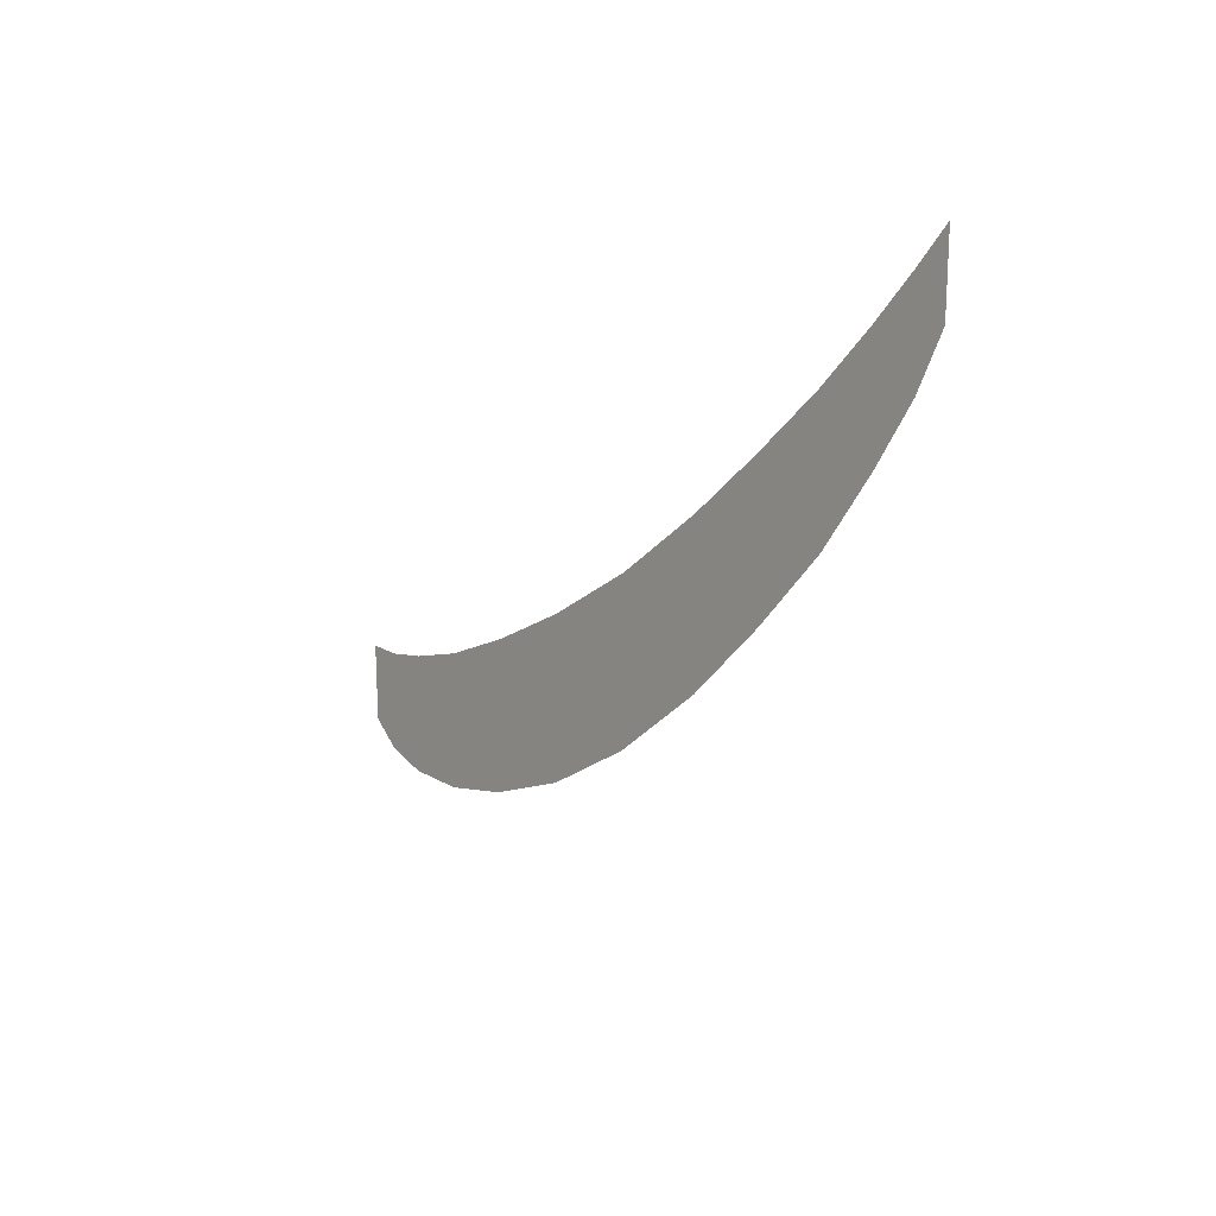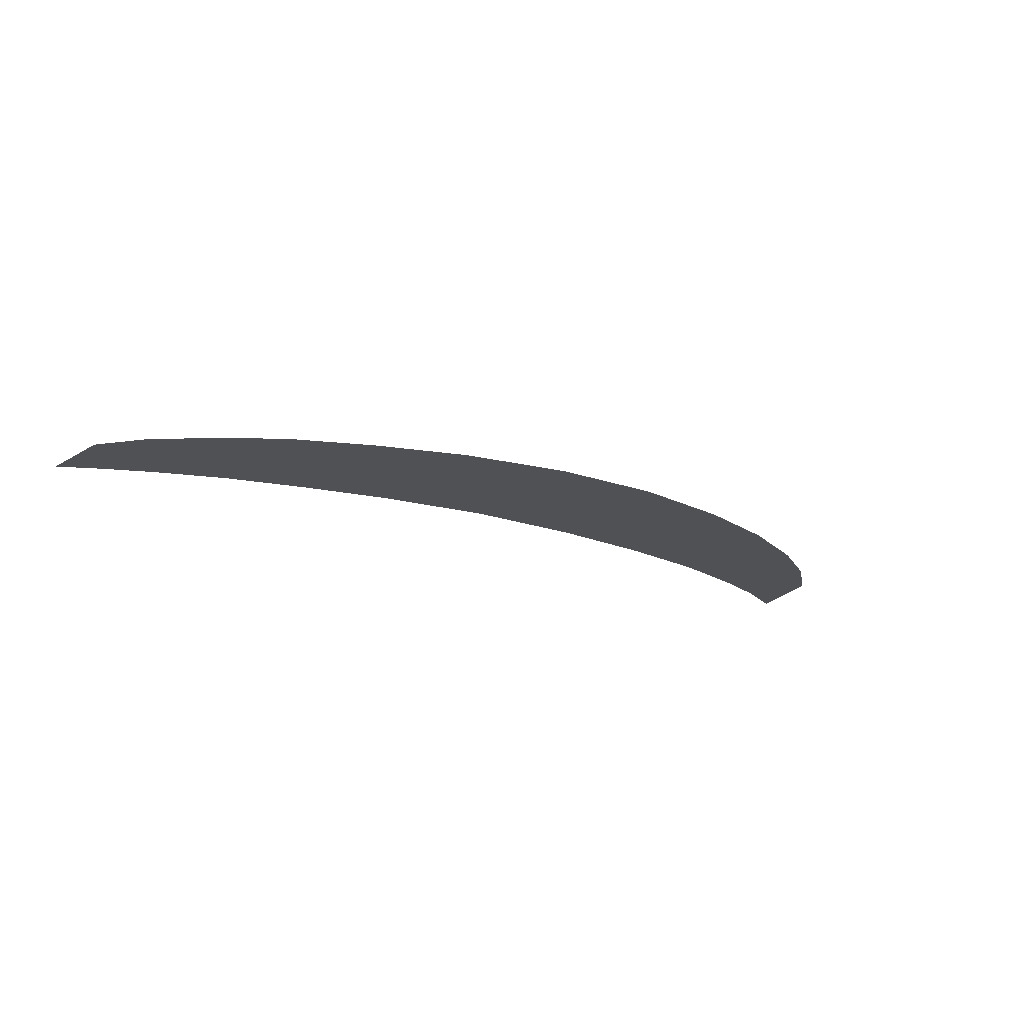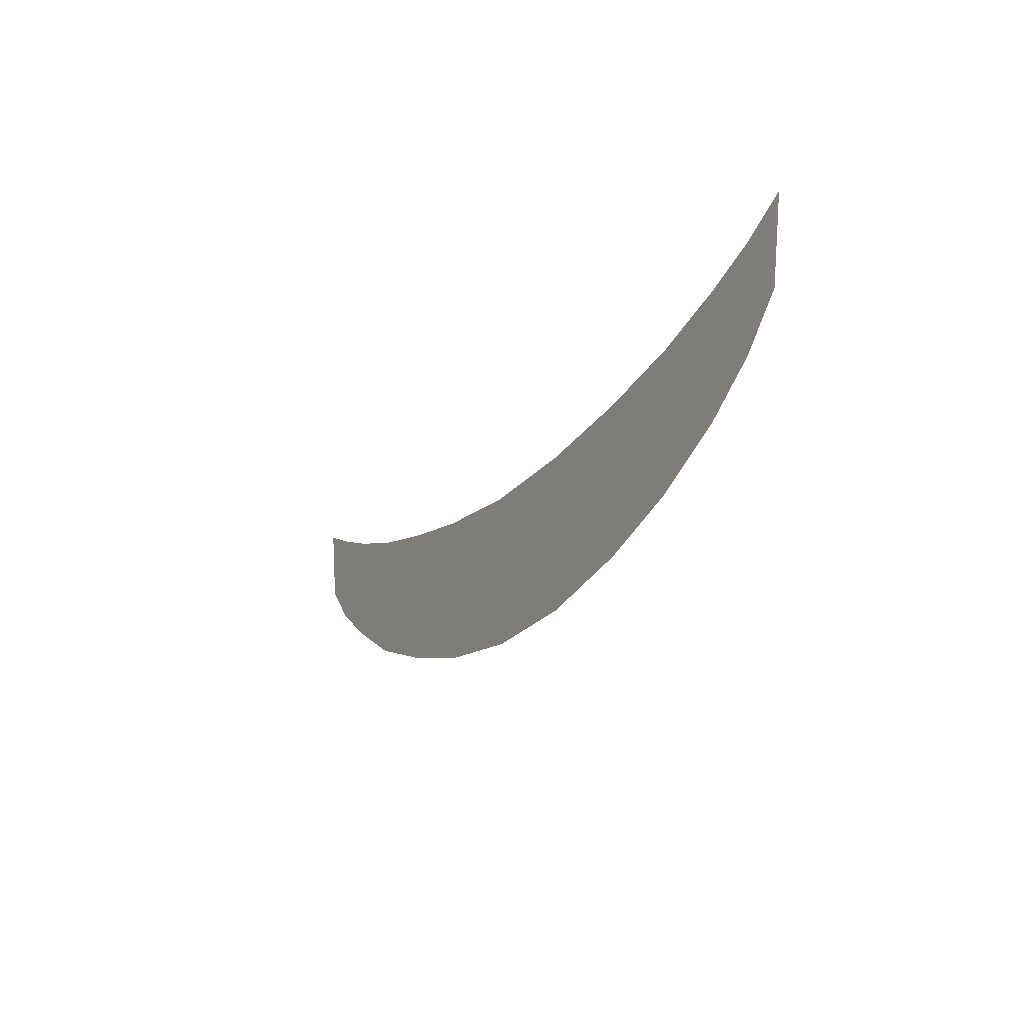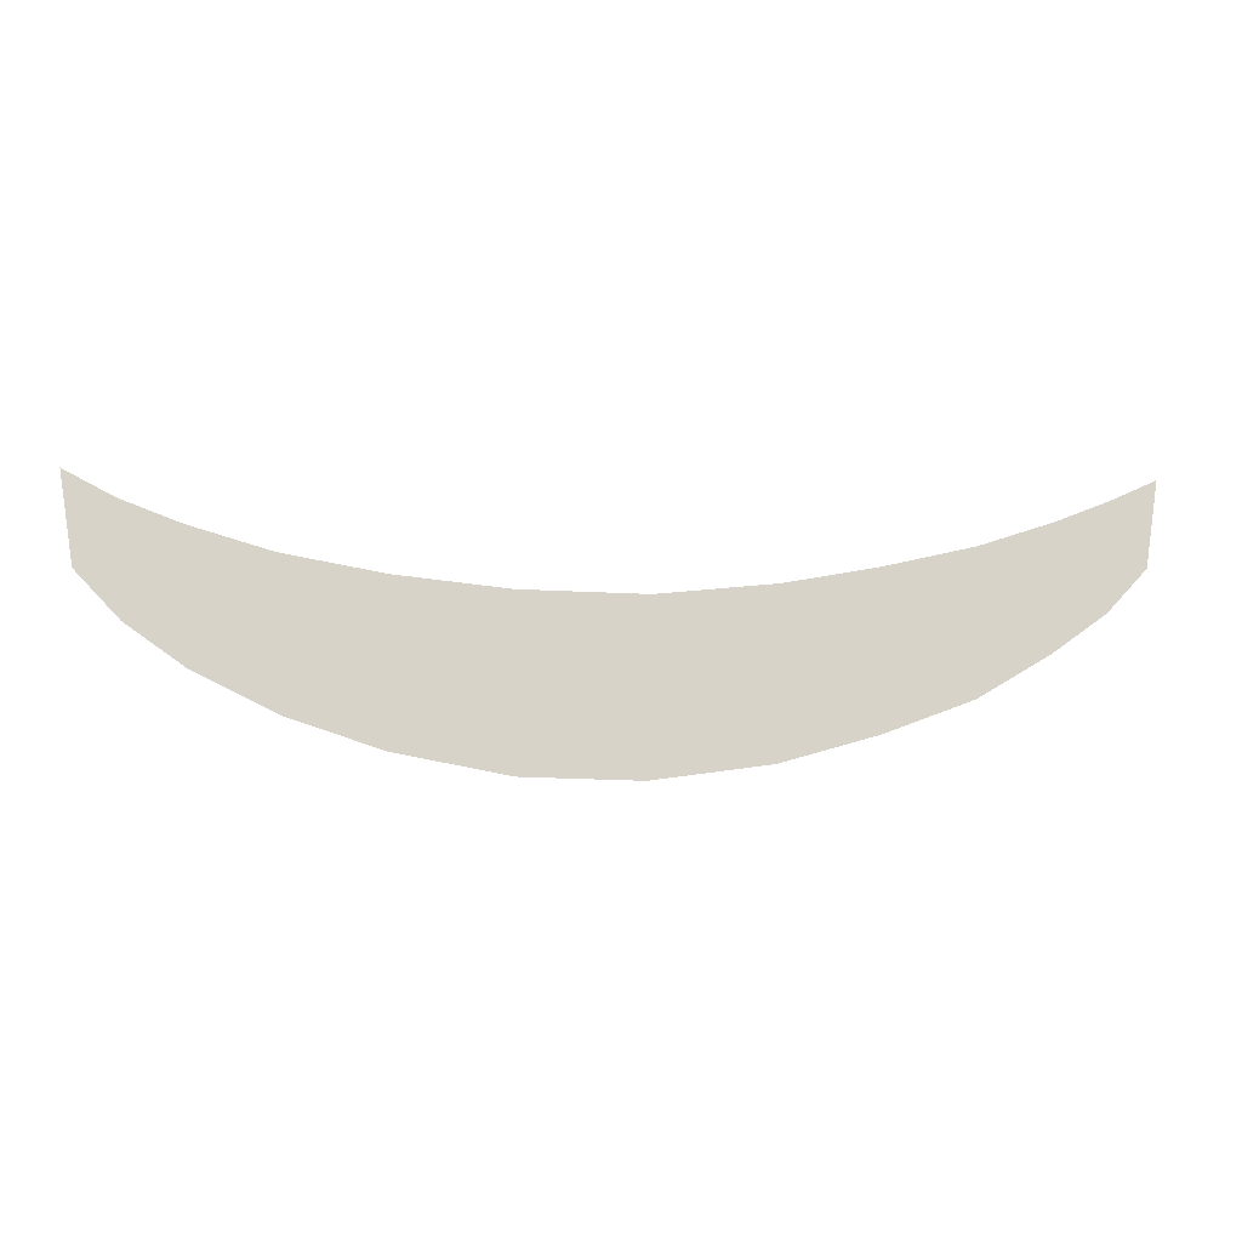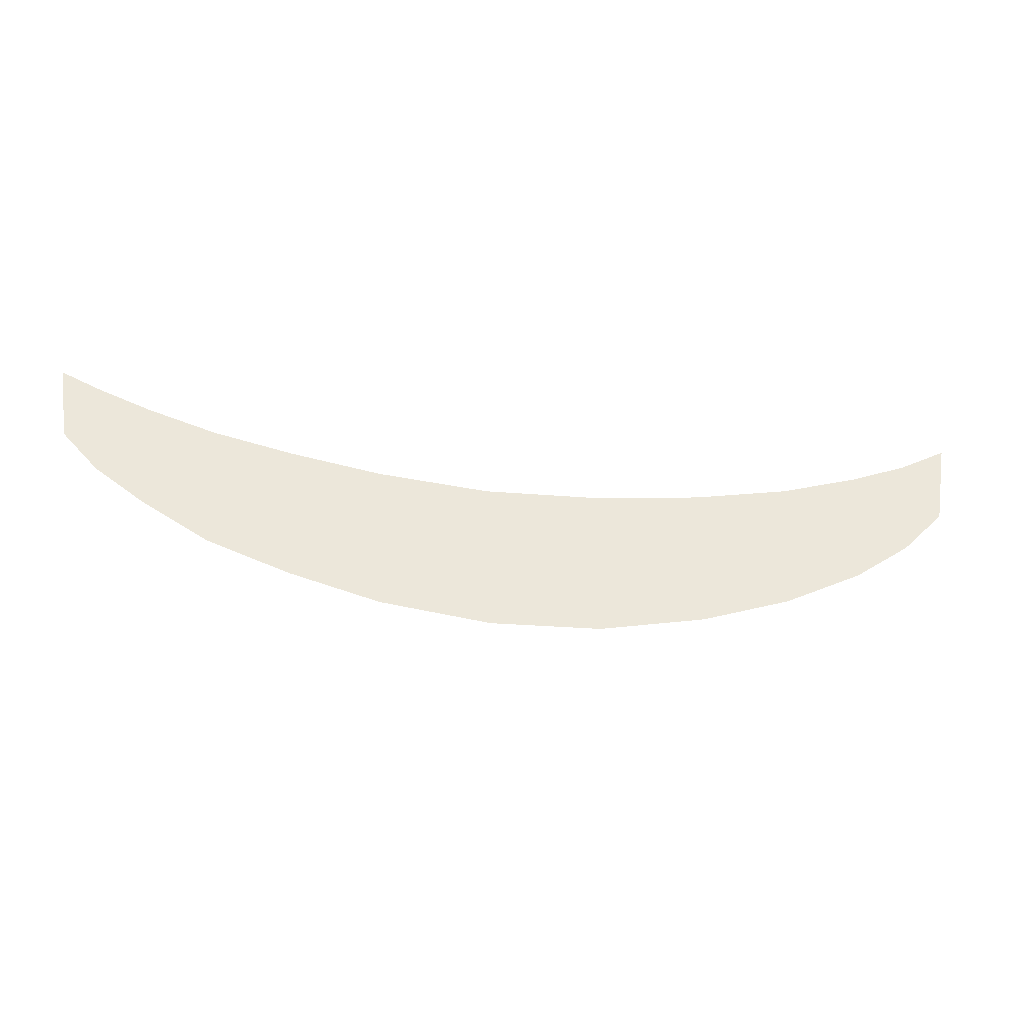
<metadata>
{"format":"obj","ext":"obj","renderer":"f3d","projection":"perspective","resolution":1024,"background":"white","views":[{"elev":-22.2,"azim":-121.3,"up":"+Y"},{"elev":-19.6,"azim":-32.6,"up":"+Z"},{"elev":-22.4,"azim":61.5,"up":"+Y"},{"elev":-12.2,"azim":174.6,"up":"+Y"},{"elev":-35.5,"azim":-7.3,"up":"+Y"}]}
</metadata>
<code>
g fx_c314_sk2_fbx_01
v 30.42 1.866 0
v 28.21 5.943 0
v 31.37 7.594 0
v 27.61 -1.08 0
v 24.47 4.532 0
v 23.9 -3.684 0
v 19.29 3.024 0
v 18.76 -6.203 0
v 13.02 1.913 0
v 12.9 -8.105 0
v 6.009 1.194 0
v 5.871 -9.413 0
v -1.75 1.072 0
v -1.411 -9.545 0
v -8.681 -8.502 0
v -9.112 1.863 0
v -14.72 -6.734 0
v -15.07 2.995 0
v -20.21 -4.632 0
v -20.54 4.299 0
v -24.67 -1.938 0
v -25.16 5.848 0
v -28.04 0.5091 0
v -28.65 7.257 0
v -30.51 3.201 0
v -31.36 8.521 0
g fx_c314_sk2_fbx_01_0
f 3 2 1
f 2 4 1
f 2 5 4
f 5 6 4
f 5 7 6
f 7 8 6
f 7 9 8
f 9 10 8
f 9 11 10
f 11 12 10
f 11 13 12
f 13 14 12
f 14 13 15
f 13 16 15
f 15 16 17
f 16 18 17
f 17 18 19
f 18 20 19
f 19 20 21
f 20 22 21
f 23 21 22
f 24 23 22
f 25 23 24
f 26 25 24

</code>
